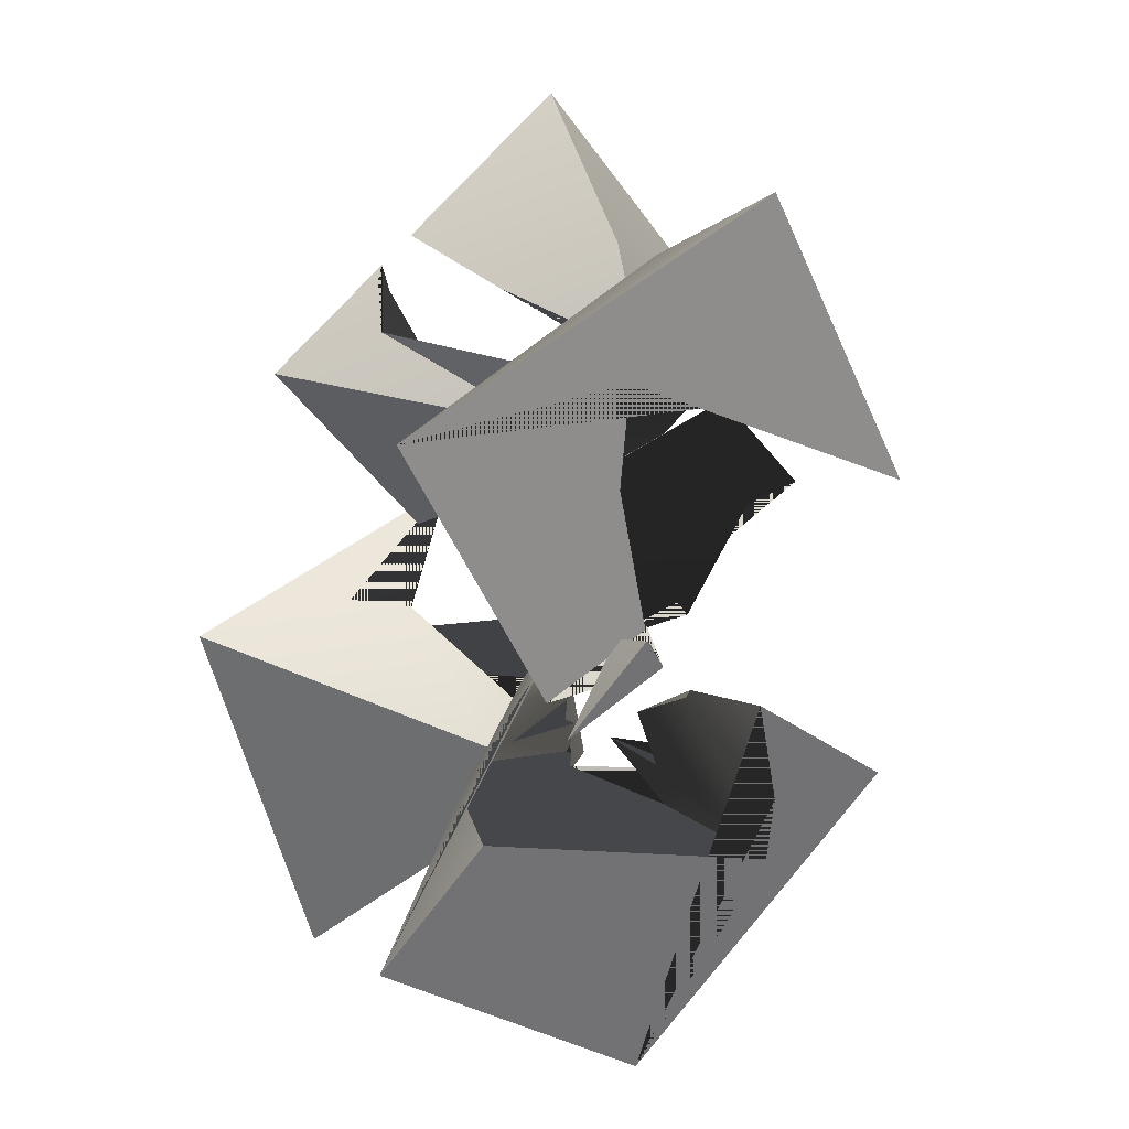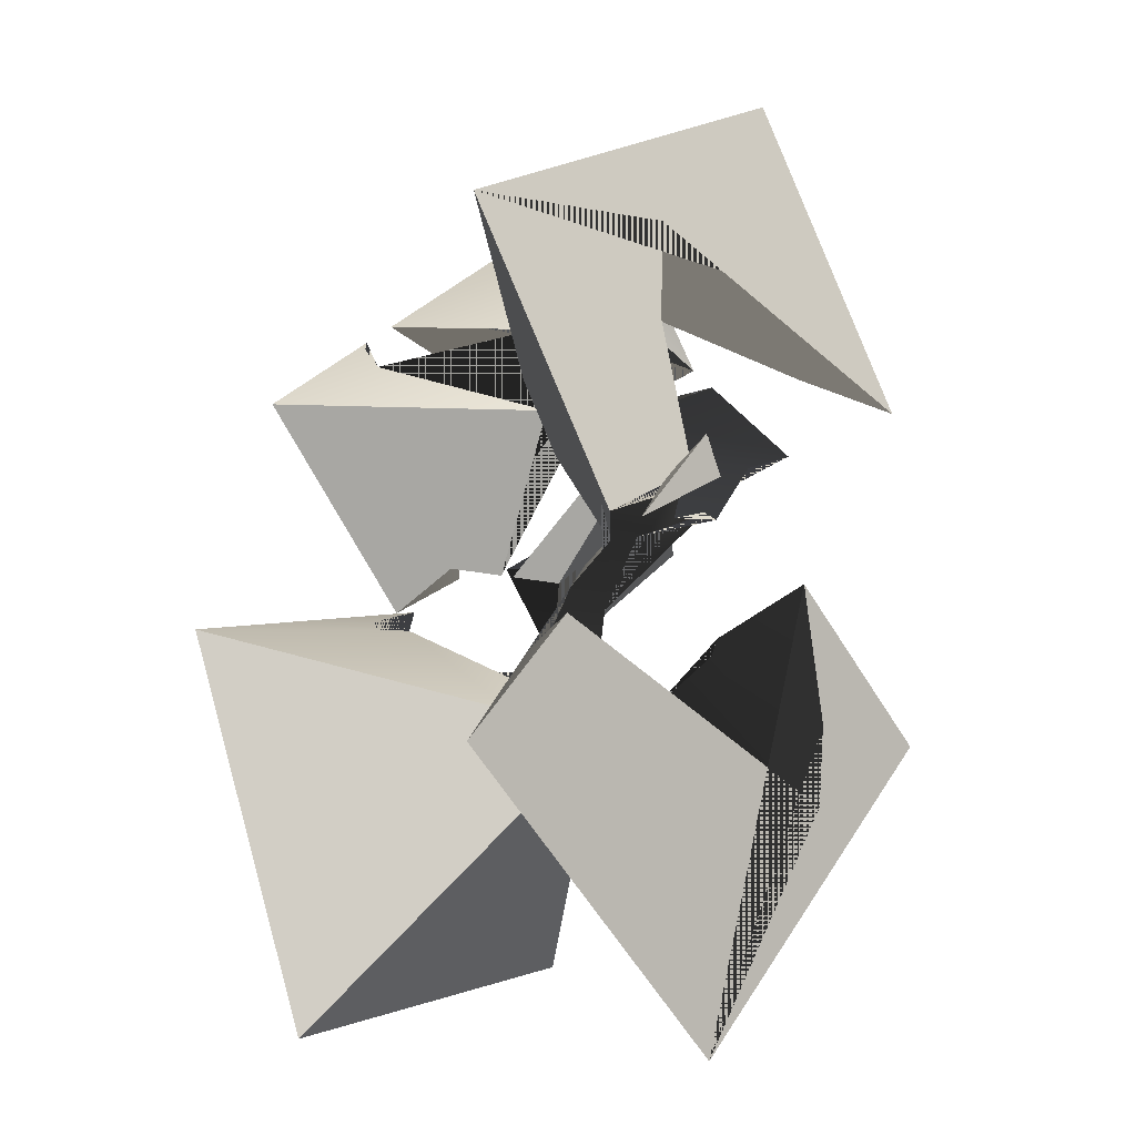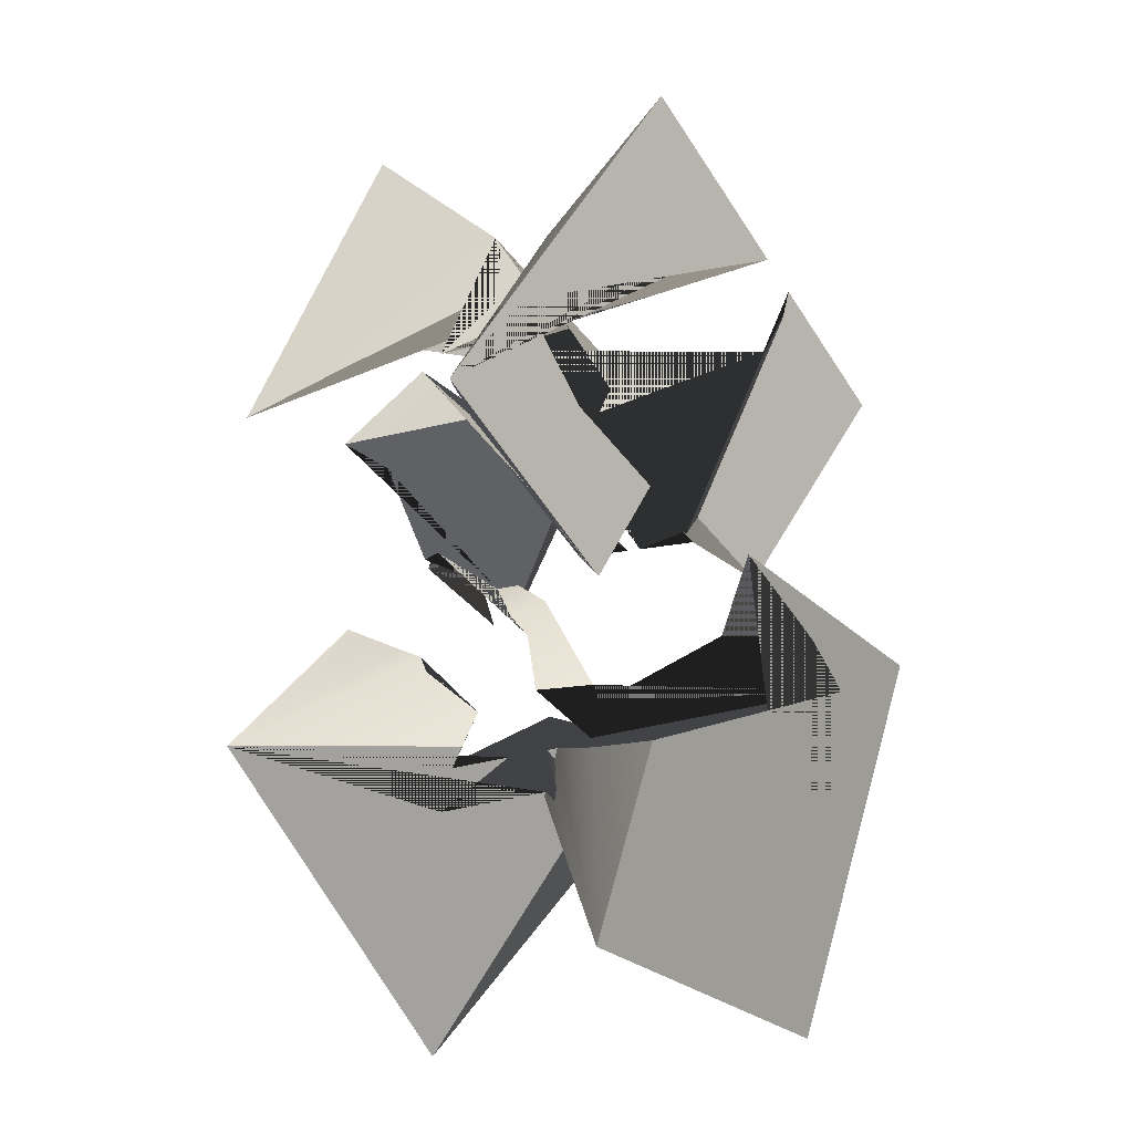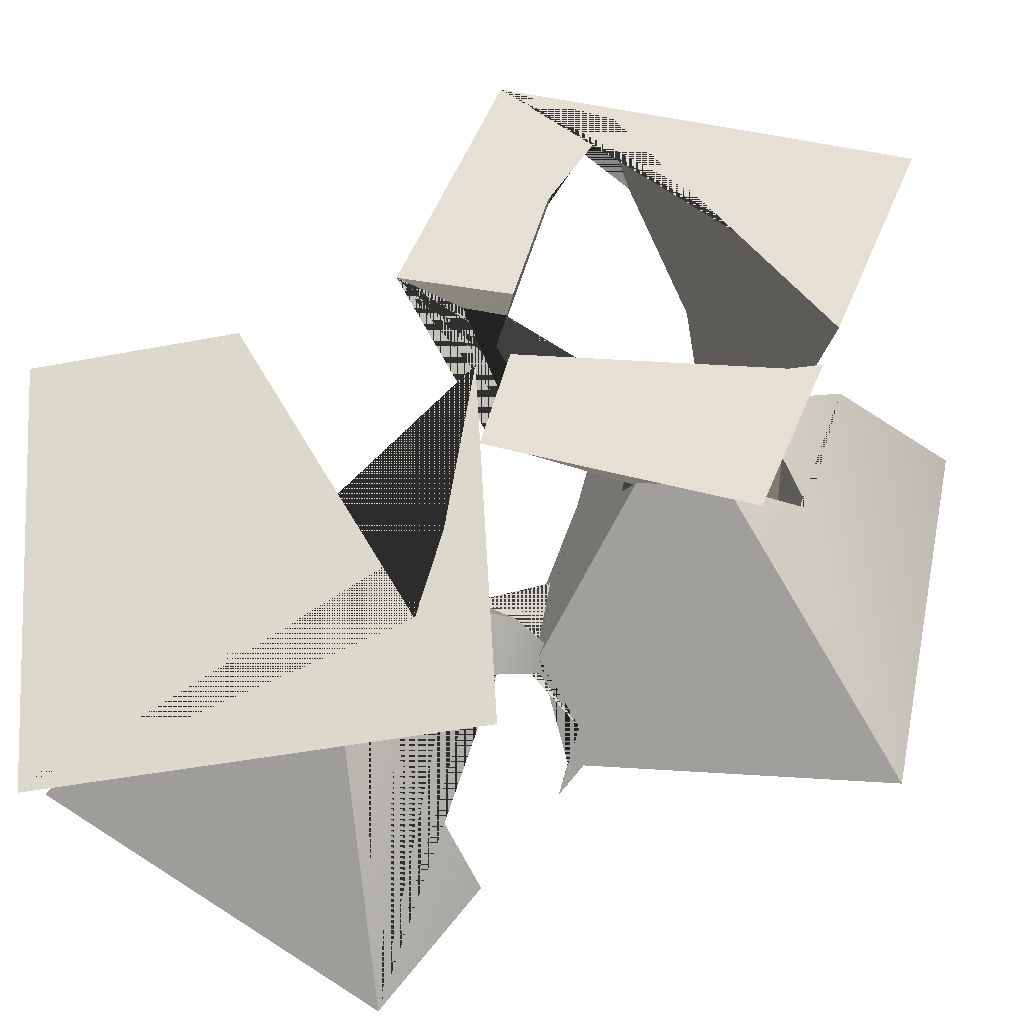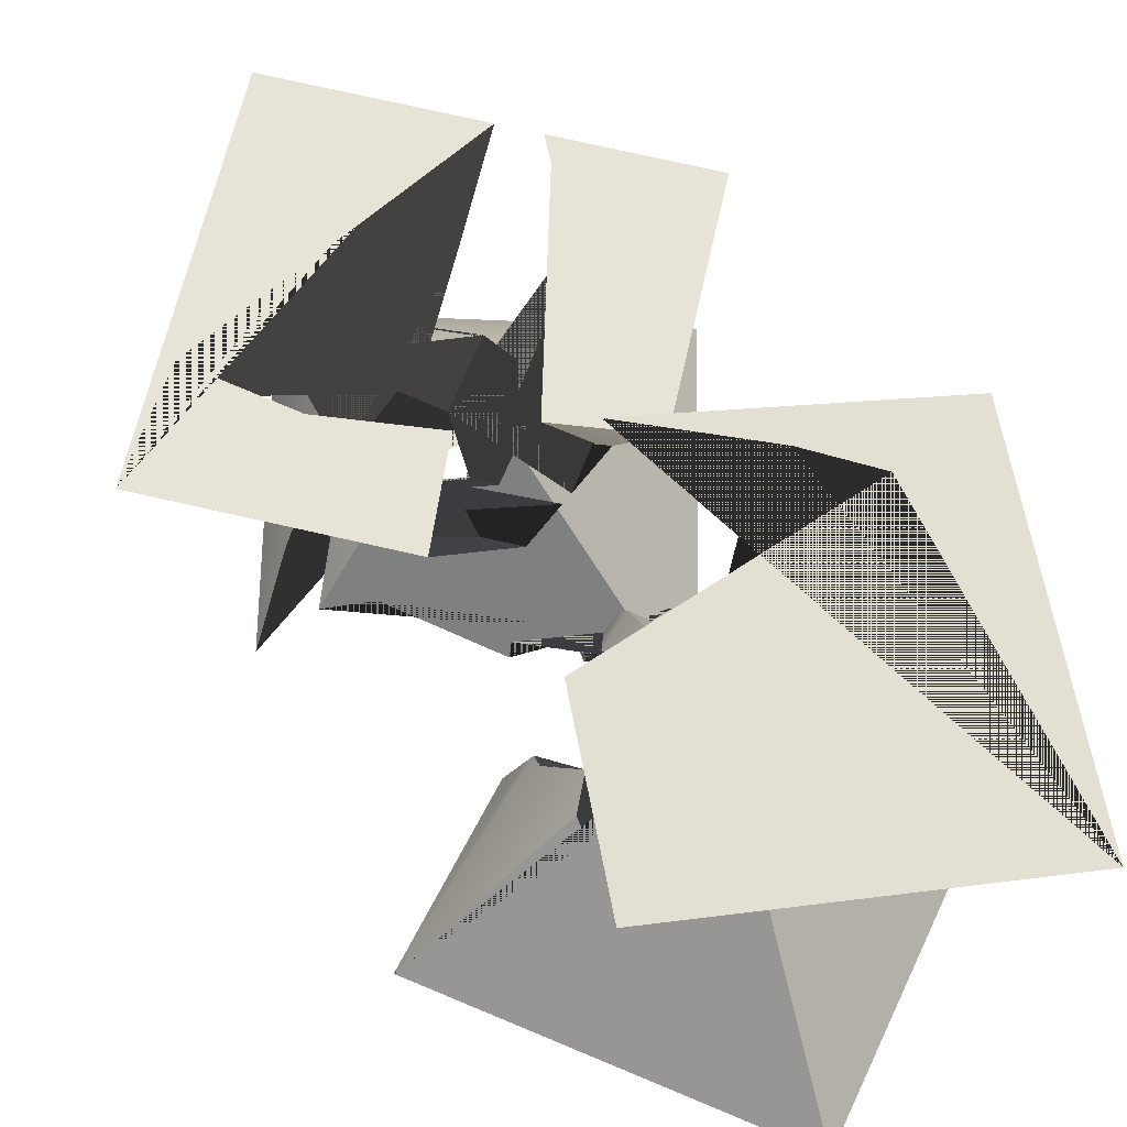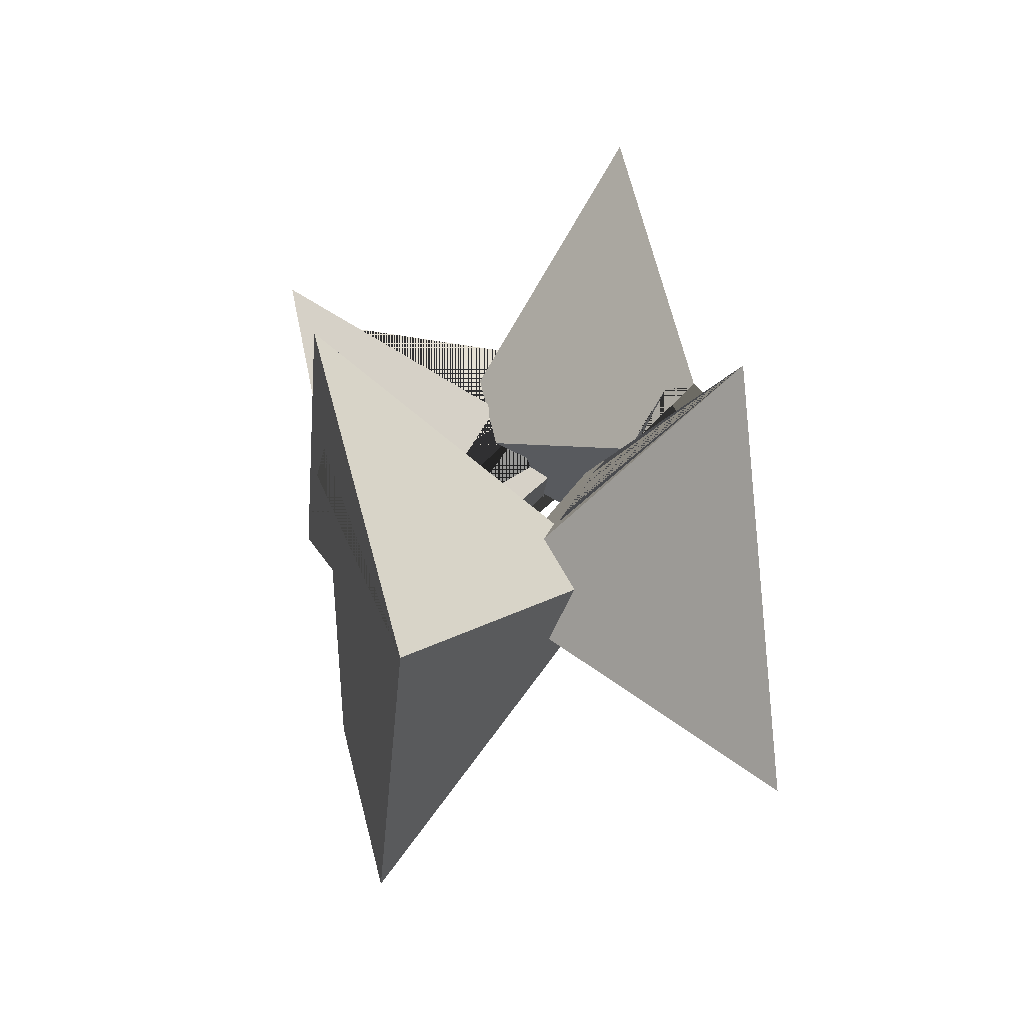
<metadata>
{"format":"obj","ext":"obj","renderer":"f3d","projection":"perspective","resolution":1024,"background":"white","views":[{"elev":36.7,"azim":-29.9,"up":"+Z"},{"elev":-4.9,"azim":-42.1,"up":"+Z"},{"elev":-17.7,"azim":134.7,"up":"+Z"},{"elev":50.8,"azim":-99.5,"up":"+Y"},{"elev":54.0,"azim":159.8,"up":"+Y"},{"elev":-45.2,"azim":-83.5,"up":"+Z"}]}
</metadata>
<code>
v 0 -1.636 -3.272
v 3.272 -1.636 0
v 1.512 -1.636 1.76
v 1.8 -1.636 0.2342
v 1.733 -1.636 -0.6735
v -1.981 -1.636 1.291
v -3.272 -1.636 0
v -0.85 0.7861 0
v -0.5748 0.4664 -0.5949
v 0 0.8254 -0.8107
v 0.4324 0.6935 -0.5102
v 0.4457 0.7269 -0.4636
v 1.201 -0.2364 -0.6713
v 0.9256 0.5988 -0.1116
v 1.329 0.08665 -0.2205
v 1.358 0.2784 0
v 1.481 -1.401 1.65
v -1.692 -0.7067 0.9532
v -0.8546 0.6128 0.2471
v -0.7565 0.5314 0.51
v -0.4974 0.3165 1.204
v -0.3719 0.2124 1.54
v -0.4129 0.04544 1.725
v 0.07206 0.3307 2.017
v 0.02972 1.098 0.8321
v -0.1763 1.003 0.6691
v -0.7039 0.6754 0.376
v -3.187 3.181 1.289
v -2.495 2.124 -3.163
v 2.013 3.052 -2.682
v 1.357 -0.4592 1.207
v 1.096 0.2606 0.4566
v 1.371 -0.3533 1.012
v 1.355 2.366 -0.3618
v 0.7785 1.394 -0.1072
v 0.5729 1.047 -0.0164
v 0.5422 0.9698 -0.1241
v 0.6877 1.143 -0.5323
v 0.6881 1.115 -0.6692
v 1.398 -0.7703 1.353
v -0.1832 -0.3616 2.229
v -0.07102 -0.215 2.242
v 0.05446 -0.1495 2.324
v 0.4311 0.11 1.791
v 0.3695 0.3361 1.522
v 0.4676 0.5238 1.054
v 0.5299 0.6429 0.7578
v -0.7917 2.397 1.334
v 0.5135 3.942 1.684
v -1.112 3.504 1.12
v -1.928 3.252 0.715
v 0.2248 3.435 -0.03551
v 0.7794 3.483 -0.2289
v 1.681 3.56 -0.5432
v 0.6461 0.9538 -0.03619
v -0.9087 -1.115 2.429
v -2.188 -0.4118 5.761
v -0.6952 -0.7467 2.585
v 0.2141 -0.3553 2.288
v 0.7241 1.557 3.411
v 0.9483 1.172 3.314
v 1.208 1.146 3.405
v 1.418 0.9301 3.384
v 1.982 1.048 3.665
v 2.867 -0.1677 3.43
v 2.294 -0.06402 3.253
v 1.152 -0.65 2.518
v 1.103 -0.4813 2.58
v 0.2647 -0.2467 2.172
v -1.368 2.843 1.365
v -0.1742 -1.122 2.751
v 0.01941 -1.106 2.934
v 0.4956 1.639 3.943
v 0.5829 1.632 3.775
v 1.143 1.968 1.959
v 0.7485 2.354 2.037
v 2.33 3.409 1.144
v 4.718 3.654 2.627
v 3.788 2.755 2.994
v 2.46 2.489 2.323
v 2.068 1.095 3.673
v 1.998 1.027 3.7
v 1.525 2.023 2.178
v 1.897 2.392 2.019
v 2.076 2.57 1.943
v 2.339 2.831 1.831
v 1.993 1.033 3.718
v 2.338 0.5699 4.285
v 2.829 -0.1154 3.491
v -0.9493 -1.636 2.323
v 0 -1.636 3.272
v 0.2586 -1.037 3.445
v 0.1464 -0.8135 4.647
v 0.3573 -0.6292 5.788
v 1.134 -0.781 5.315
v 2.126 -0.4916 7.434
v 0.5034 1.674 3.98
v 0.3799 1.739 4.298
v -1.664 3.92 4.053
v -0.1104 3.5 1.622
v 0.2191 2.874 2.141
v 0.6507 2.45 2.056
v 1.936 3.533 1.863
v 3.981 3.269 3.411
v 3.871 2.907 3.069
v 0.03841 -1.636 3.234
v 0.2172 -1.636 2.837
v 0.04298 -1.636 3.207
v 0.04797 -1.621 3.215
v 0.2188 -1.356 2.885
v 0.09517 -1.124 2.869
v 1.844 1.271 5.93
v 0.3038 -1.126 2.961
v 1.604 -0.8729 5.029
v -0.5234 3.363 4.557
v 0.4271 1.177 5.146
v -0.154 4.075 4.991
v -0.1027 4.019 4.662
v 0.5843 3.725 2.96
v -0.03097 3.506 1.659
v 1.718 3.602 2.26
v 2.912 3.694 2.827
v 3.851 3.84 3.7
v 2.564 3.939 4.253
v 2.127 3.973 4.441
v 1.833 3.995 4.568
v 2.252 4.321 6.486
v 1.897 2.181 5.626
v 3.578 3.059 3.839
v 3.971 3.631 3.654
v 1.448 1.798 4.906
v 0.9168 1.475 5.031
v 0.4328 1.109 5.25
v 2.955 -0.2757 4.338
v 3.49 -1.241 3.88
v -0.5311 3.378 4.557
v -0.2755 3.944 4.879
v 0.9315 3.577 2.099
v 1.427 4.027 4.742
v 0.2561 4.117 5.246
v 0.6916 2.769 5.093
v 1.719 1.426 4.817
v 1.755 1.374 4.671
v 2.545 2.104 4.311
v 1.718 1.435 5.317
v 1.717 1.436 5.288
v 2.21 0.7483 4.492
v 1.355 1.807 4.833
v 1.087 1.604 4.954
v 0.66 1.189 -0.6691
v -0.3799 0.6557 0.3338
v 1.176 -0.06844 -0.1588
v -2.351 2.824 0.8853
v 1.103 -0.5096 2.612
v 0.6541 -0.4888 2.514
v 0.3627 -0.9675 3.014
v 0.149 -1.544 2.822
v 0.9348 0.4982 3.334
v 1.128 0.7301 3.818
v 1.06 0.619 3.916
v 0.9127 0.2723 5.065
v 1.514 1.192 4.781
v 0.3856 2.877 2.223
v 0.375 2.911 2.198
v 1.976 2.567 2.122
v 1.596 2.243 2.363
v 2.127 2.86 2.263
f 1 2 3 4 5 6 7
f 1 7 8 9 10
f 2 1 10 11 12 13 14 15 16
f 3 2 17
f 7 6 18
f 7 18 19 20 21 22 23 24 25 26 27 8
f 28 29 9 8 27
f 29 30 11 10 9
f 31 2 16 32 33
f 30 34 35 36 37 38 39 12 11
f 2 40 17
f 41 42 43 24 23
f 24 44 45 46 47 25
f 48 28 27 26
f 29 28 49 50 51 52 53 54 30
f 40 2 31
f 34 30 54
f 37 36 55
f 42 41 58 56 57 98 97 73 74 60
f 59 43 42 60 61 62 63 64 65 66 67 68
f 24 43 69 44
f 49 28 48 70
f 57 56 71 72 92 93 94 95 96
f 69 43 59
f 75 63 62 76
f 77 78 79 80 81 82 64 63 75 83 84 85 86
f 65 64 82 87 88 89
f 90 91 72 71
f 99 100 101 102 74 73
f 103 78 77
f 79 78 104 105
f 82 81 87
f 106 91 90 107 108
f 72 91 109 110 111
f 57 96 112
f 92 72 111 113
f 114 96 95
f 115 99 73 97
f 98 57 116
f 99 117 118 119 120 100
f 78 103 121 122 123 124 125 126 127
f 78 127 128 129 130 104
f 91 106 109
f 112 131 132 133 116 57
f 134 112 96 135
f 135 96 114
f 117 99 115 136 137
f 120 119 138
f 139 127 126
f 127 140 141 128
f 129 128 142 143 144
f 112 134 145 146 147 143 142 131
f 132 131 148 149
f 140 127 139
f 128 141 148 131 142
f 19 18 6 5 13 12 39 150
f 20 19 150 151
f 39 38 150
f 5 4 33 32 152 14 13
f 21 20 151 47 46
f 38 37 55 151 150
f 15 14 152
f 152 32 16 15
f 4 3 17 40 31 33
f 46 45 22 21
f 153 70 48 26 25 47 151
f 151 55 36 35 53 52
f 45 44 69 59 68 154 155 156 58 41 23 22
f 50 49 70 153
f 52 51 153 151
f 35 34 54 53
f 107 90 71 56 58 156 113 111 110 157
f 93 92 113 156 155 158
f 67 66 158 155 154
f 68 67 154
f 51 50 153
f 108 107 157
f 110 109 106 108 157
f 94 93 158 159 160 161 162 146 145
f 158 66 65 89 159
f 145 134 135 114 95 94
f 147 146 162
f 161 133 132 149 162
f 161 160 61 60 74 102 163 164 136 115 97 98 116 133
f 88 87 81 80 165 166 76 62 61 160 159
f 89 88 159
f 144 143 147 162 125 124
f 149 148 141 140 139 126 125 162
f 164 138 119 118 137 136
f 101 100 120 138 164 163
f 102 101 163
f 83 75 76 166
f 84 83 166 165
f 122 121 167 165 80 79 105
f 130 129 144 124 123
f 118 117 137
f 85 84 165
f 123 122 105 104 130
f 86 85 165 167
f 167 121 103 77 86

</code>
